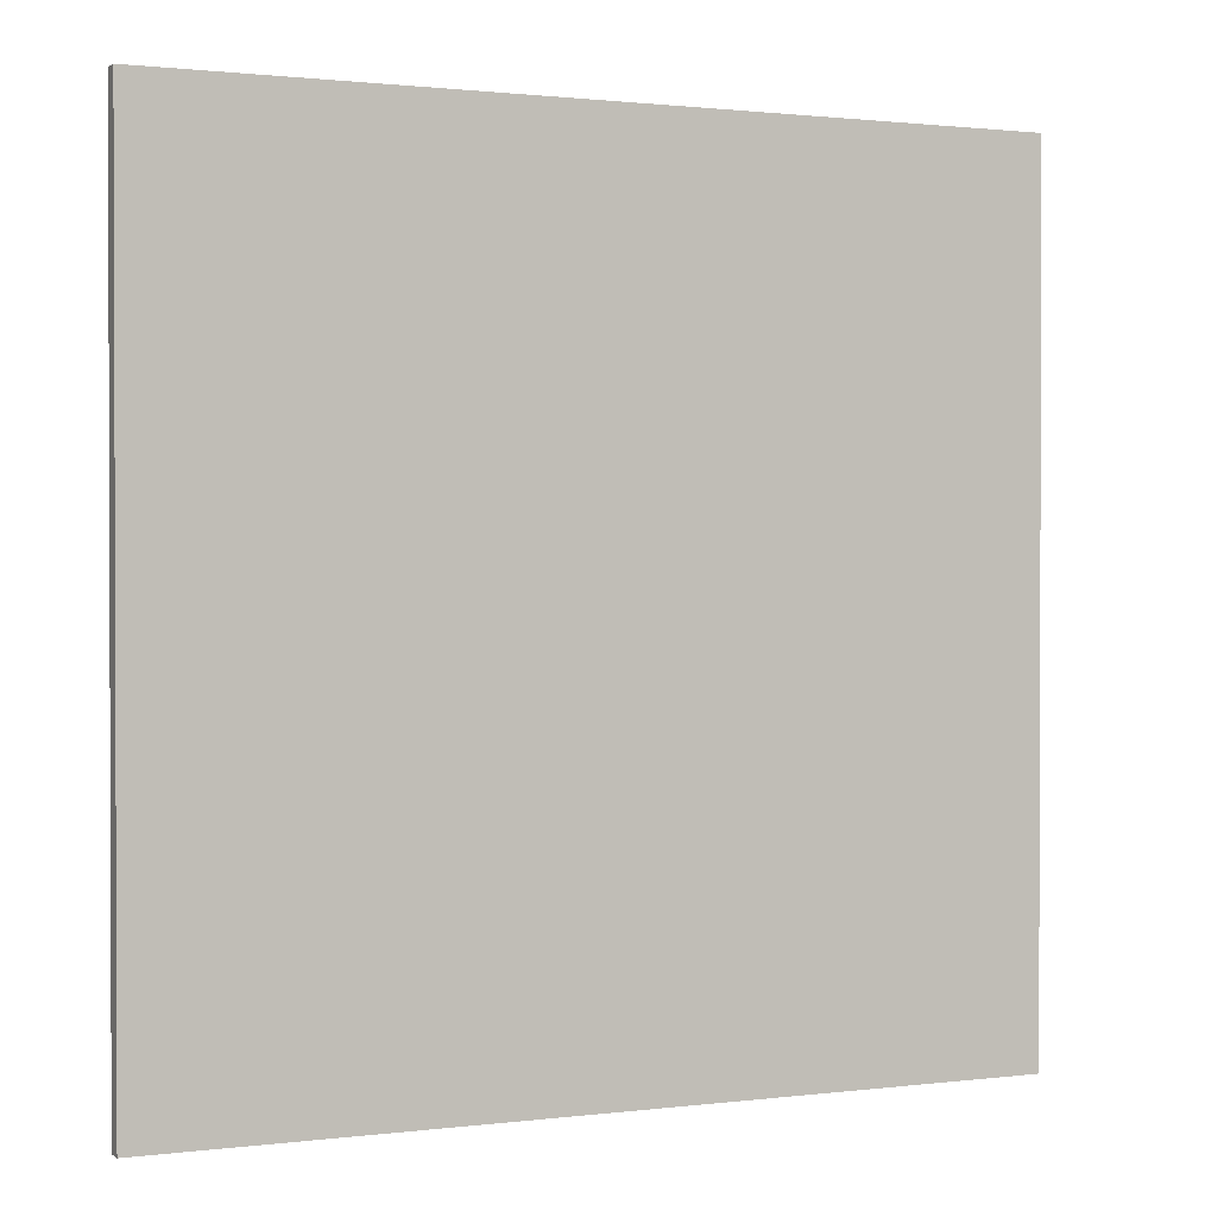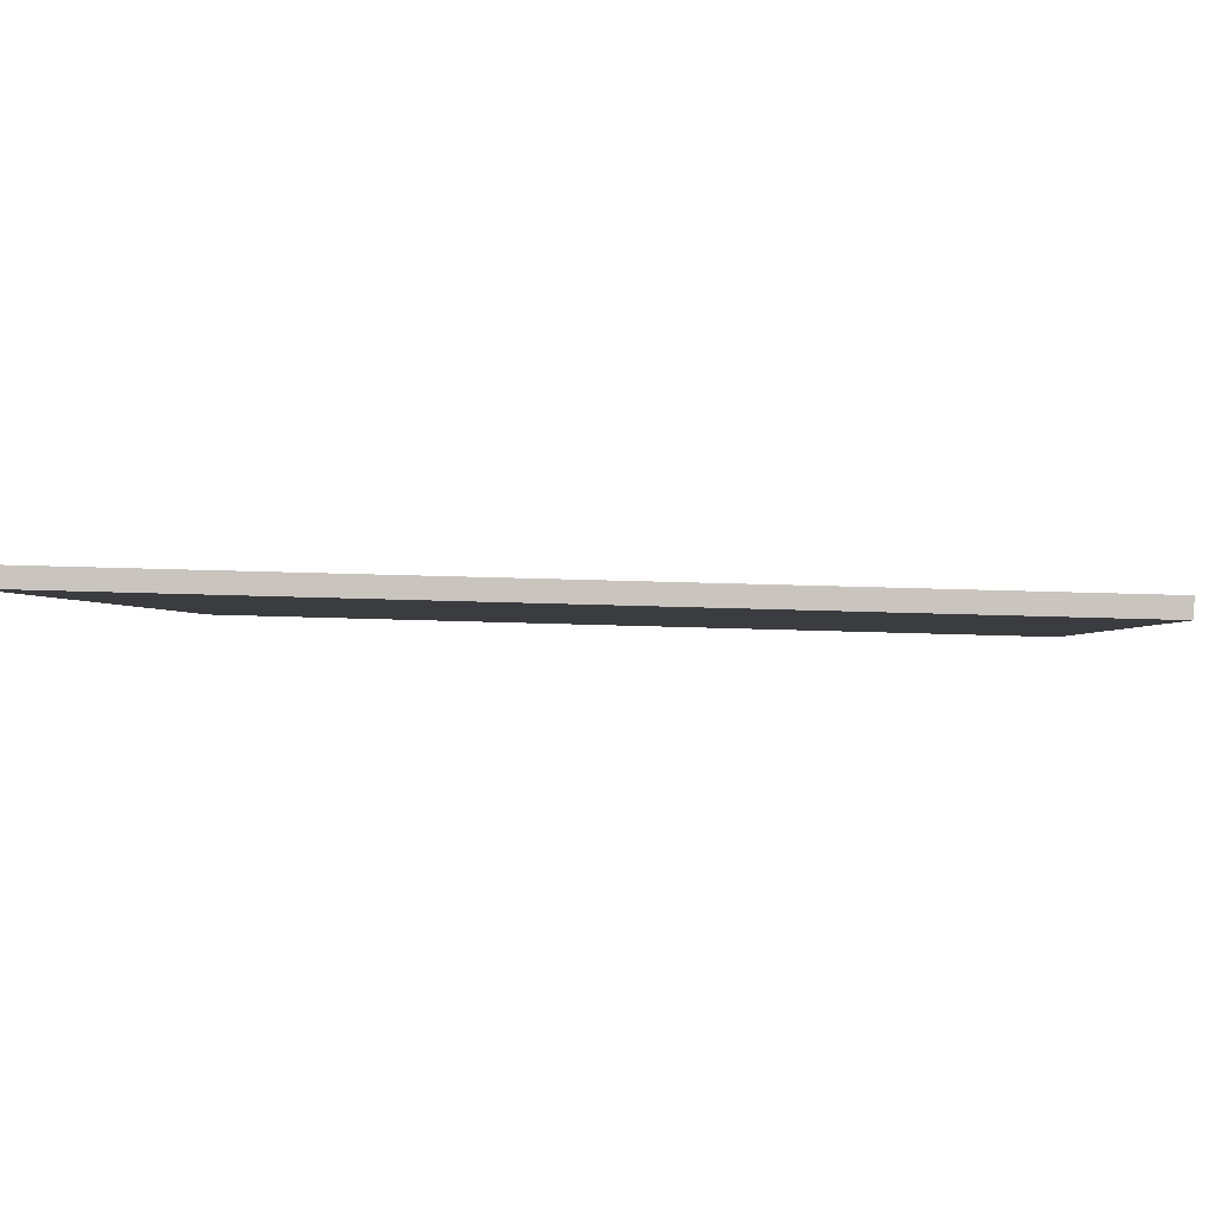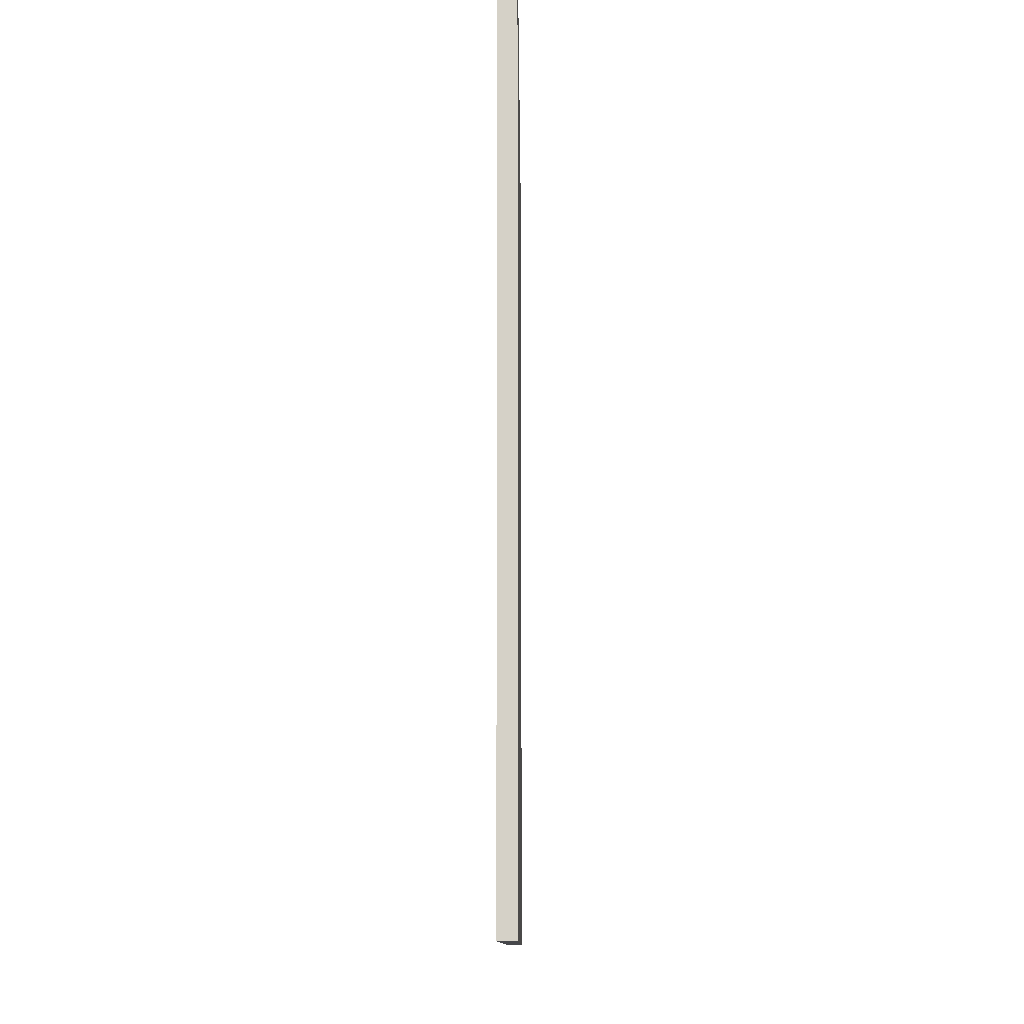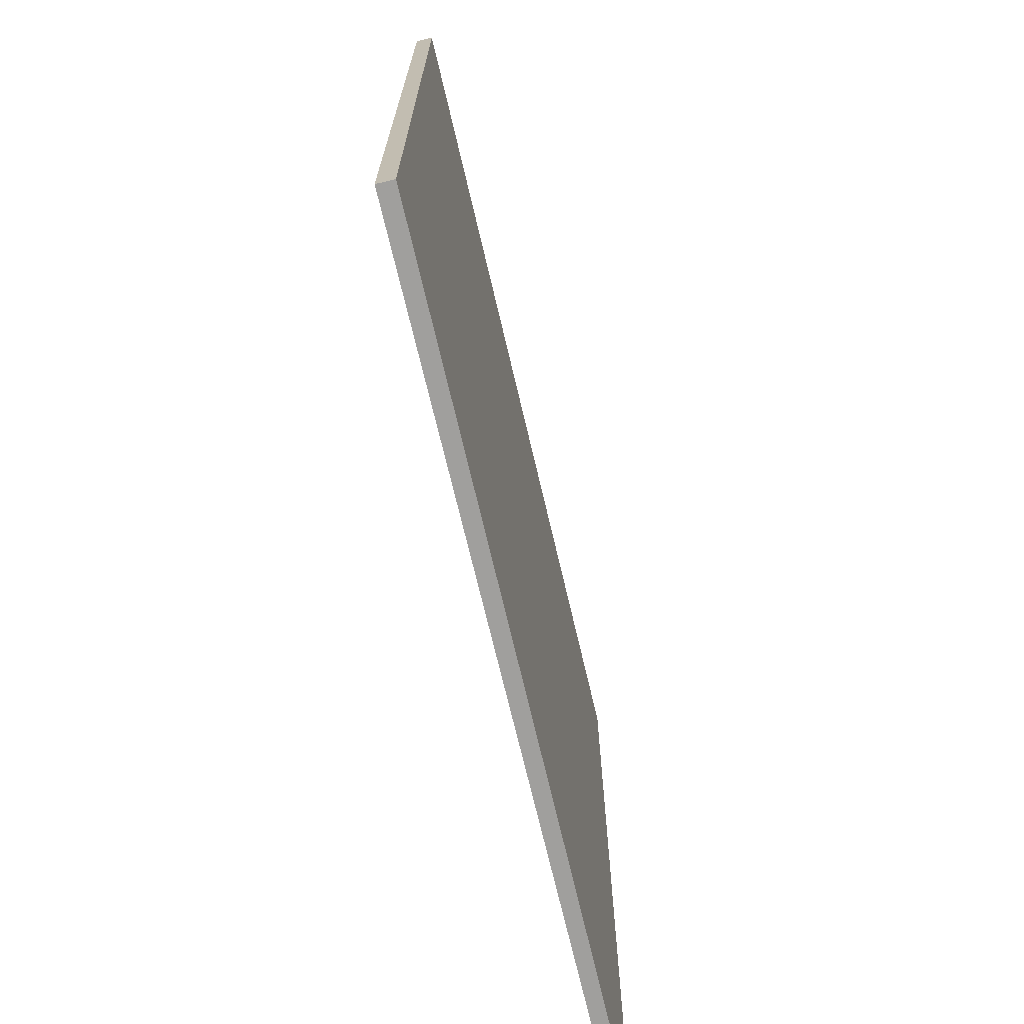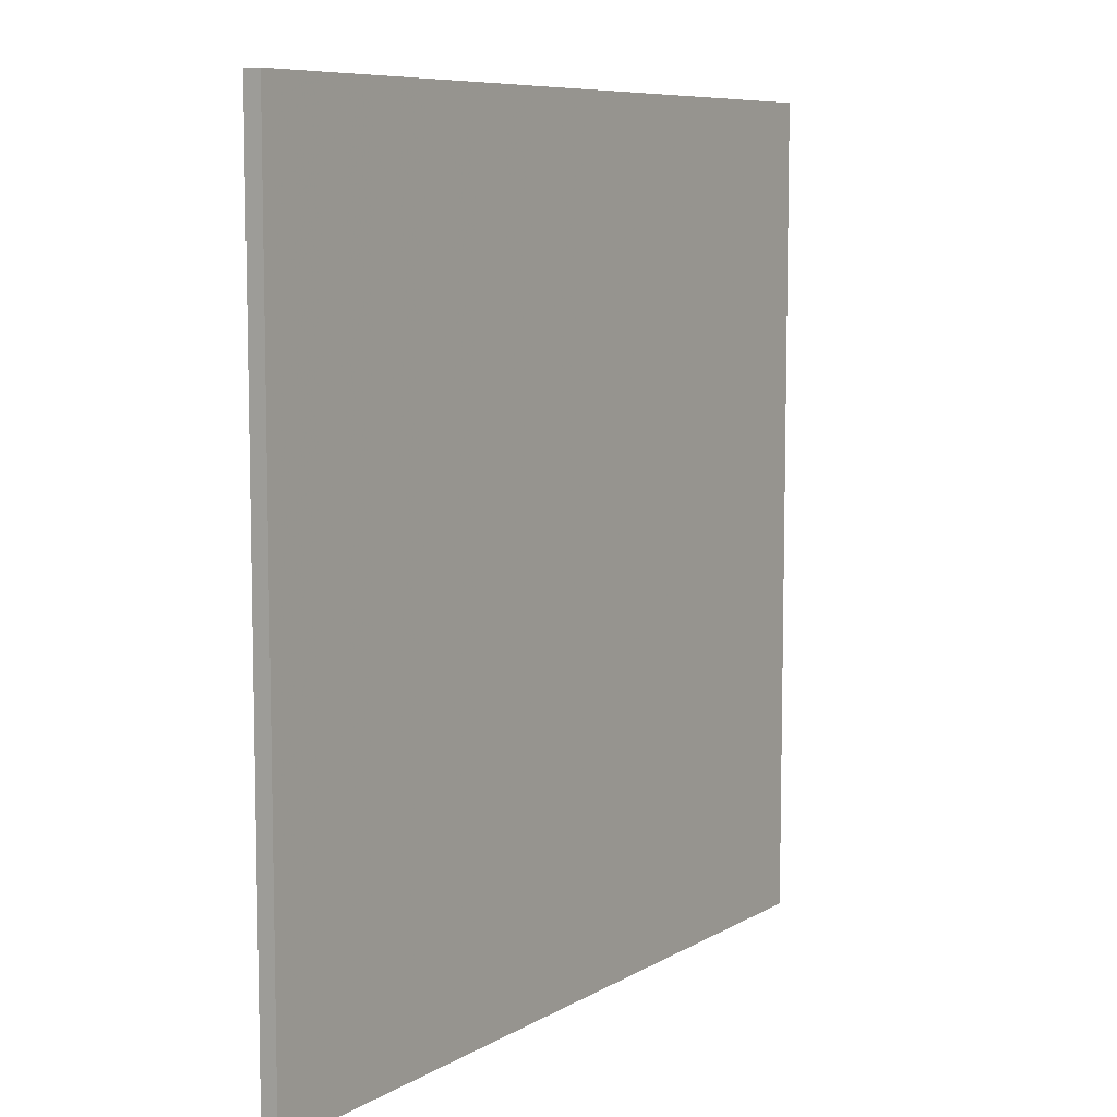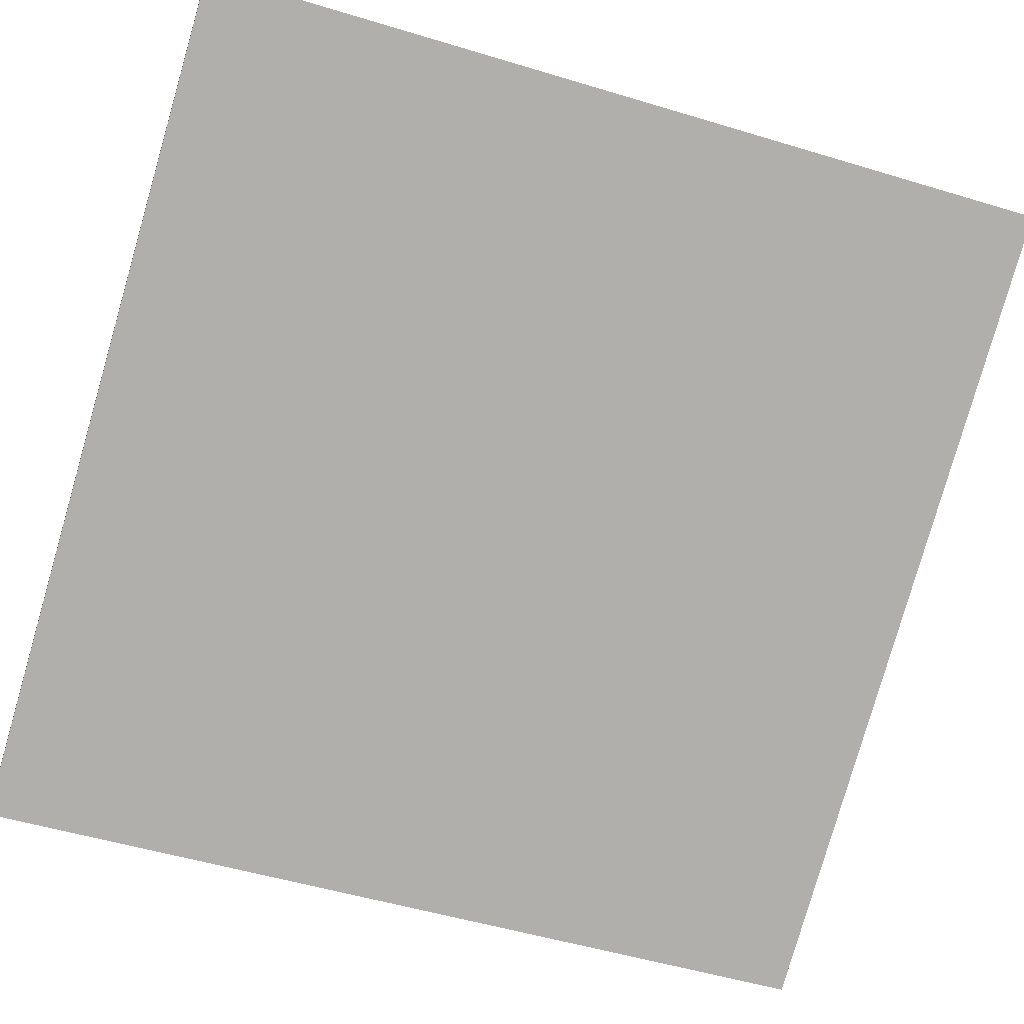
<metadata>
{"format":"obj","ext":"obj","renderer":"f3d","projection":"perspective","resolution":1024,"background":"white","views":[{"elev":1.1,"azim":-177.1,"up":"+Z"},{"elev":26.0,"azim":93.4,"up":"+Y"},{"elev":-10.7,"azim":117.9,"up":"+Z"},{"elev":-71.3,"azim":130.7,"up":"+Z"},{"elev":8.0,"azim":150.5,"up":"+Z"},{"elev":-51.6,"azim":71.8,"up":"+Y"}]}
</metadata>
<code>
v 27.03 77.58 -3.861
v 27.03 77.58 3.861
v 27.1 77.46 -3.861
v 27.1 77.46 3.861
v 33.89 81.14 -3.861
v 33.89 81.14 3.861
v 33.96 81 -3.861
v 33.96 81 3.861
f 1 3 4
f 4 2 1
f 5 6 8
f 8 7 5
f 1 2 6
f 6 5 1
f 3 7 8
f 8 4 3
f 1 5 7
f 7 3 1
f 2 4 8
f 8 6 2

</code>
